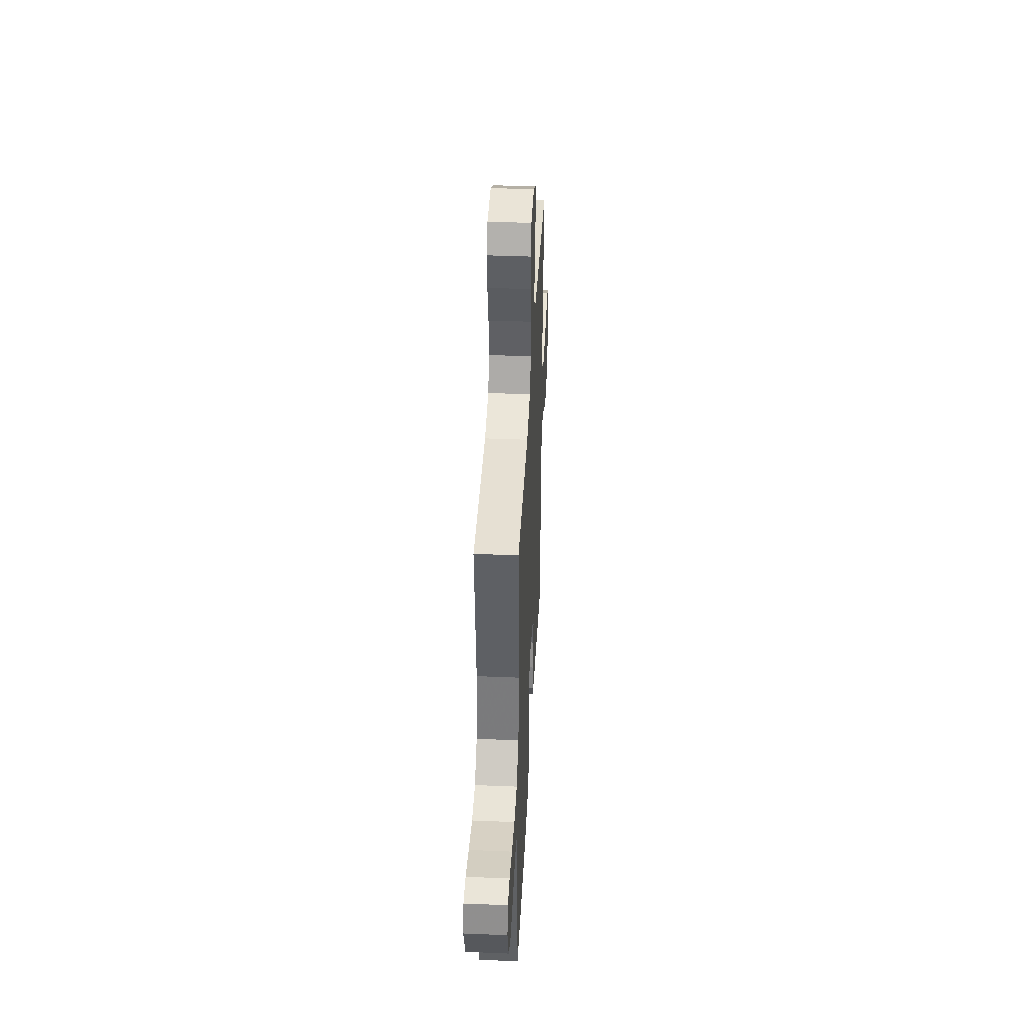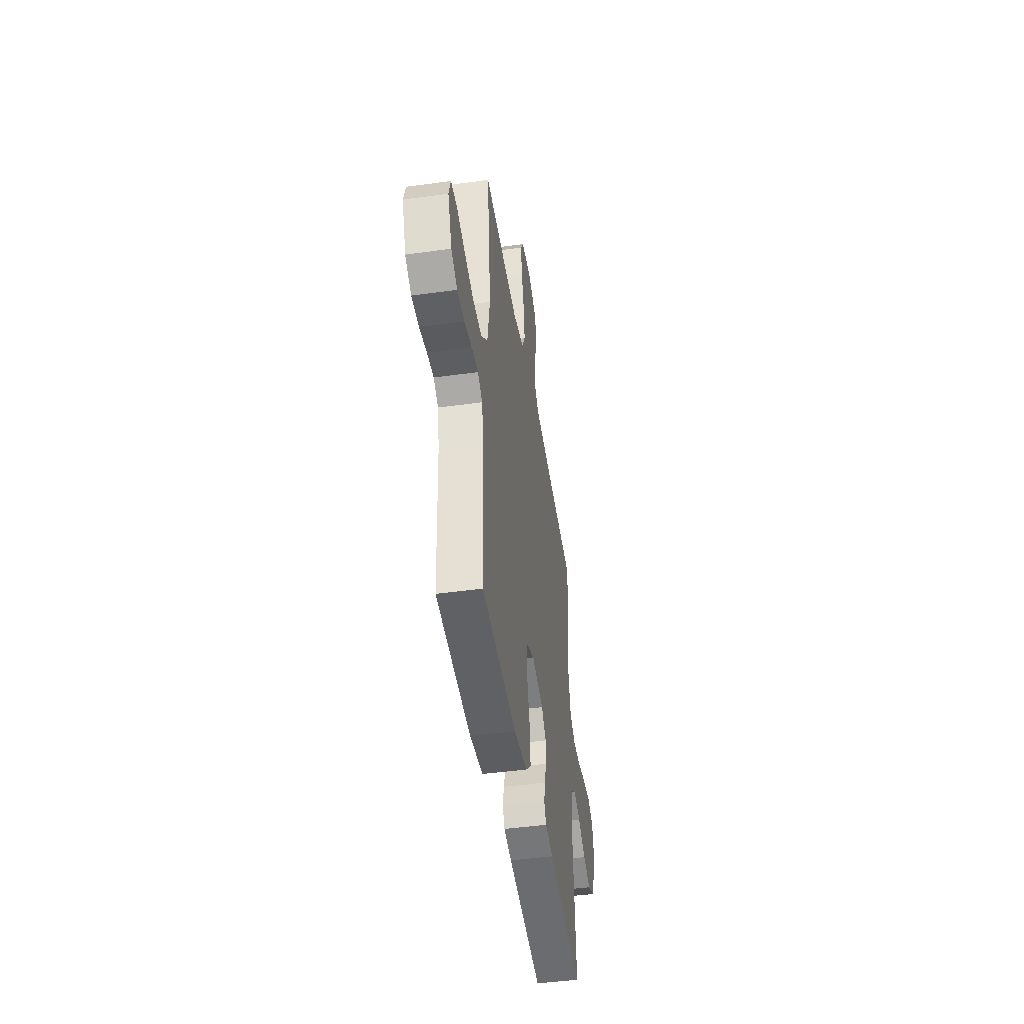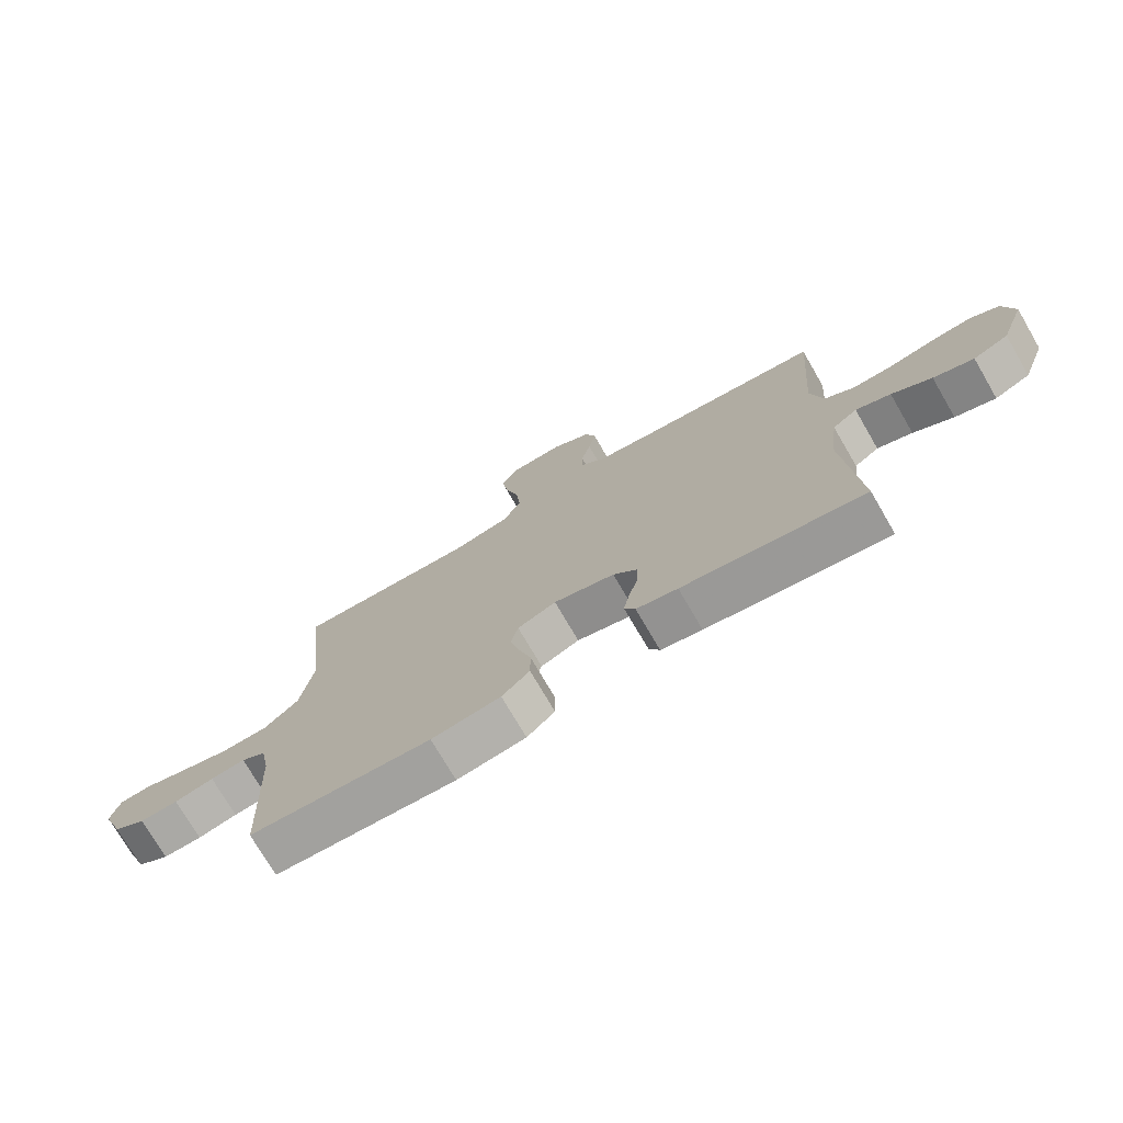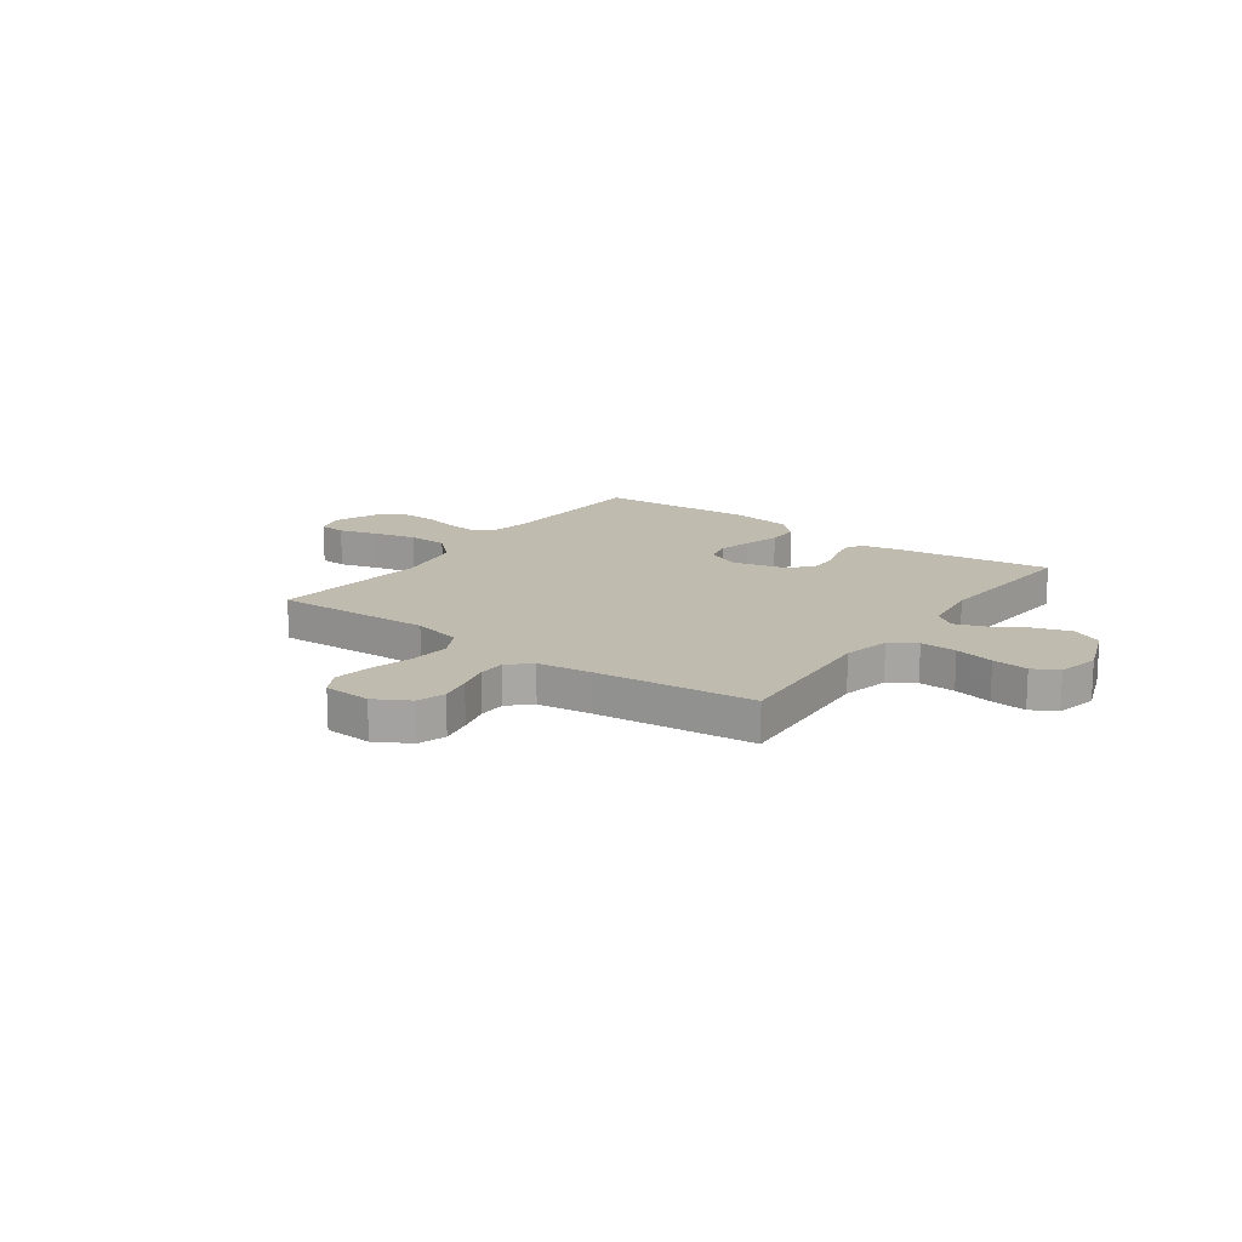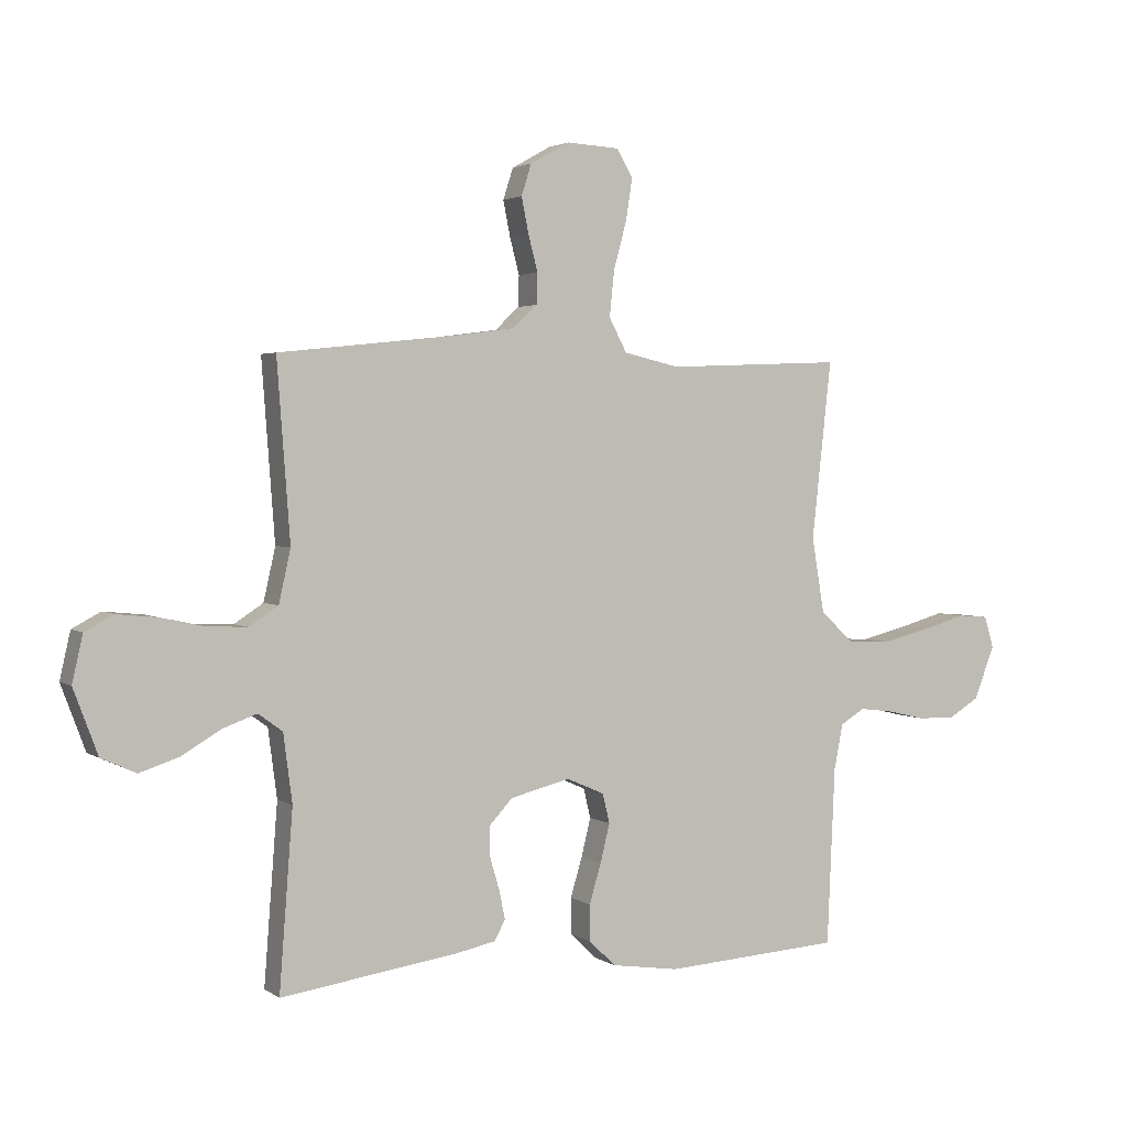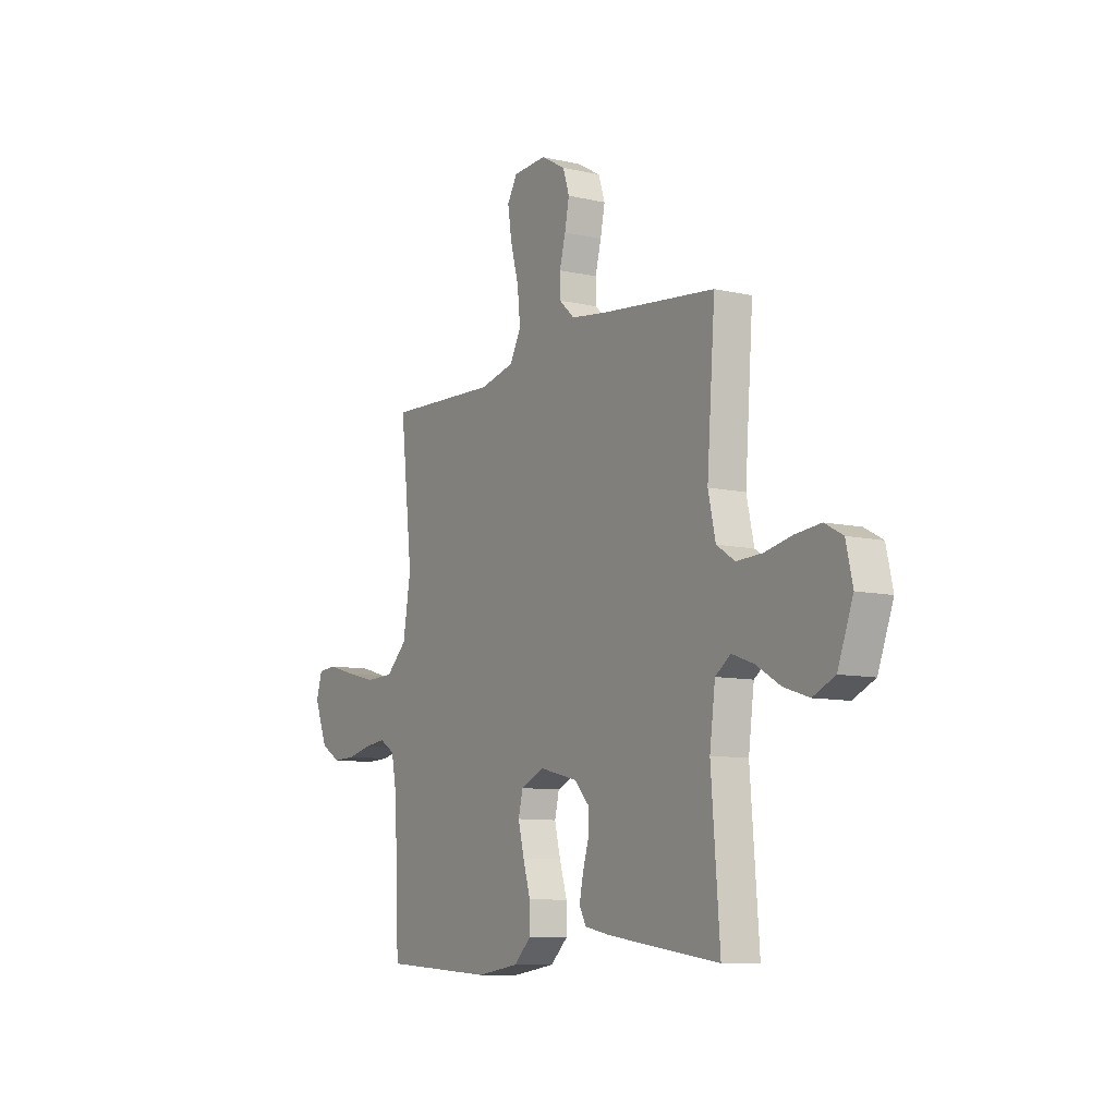
<metadata>
{"format":"obj","ext":"obj","renderer":"f3d","projection":"perspective","resolution":1024,"background":"white","views":[{"elev":40.8,"azim":-87.1,"up":"+Z"},{"elev":-45.8,"azim":-81.0,"up":"+Z"},{"elev":-74.3,"azim":30.2,"up":"+Z"},{"elev":16.0,"azim":35.8,"up":"+Y"},{"elev":2.6,"azim":153.8,"up":"+Z"},{"elev":-9.2,"azim":58.7,"up":"+Z"}]}
</metadata>
<code>
v 0.5 0.07 -0.5
v 0.2 0.07 -0.457
v 0.132 0.07 -0.443
v 0.114 0.07 -0.409
v 0.124 0.07 -0.36
v 0.14 0.07 -0.306
v 0.14 0.07 -0.254
v 0.101 0.07 -0.212
v 0 0.07 -0.187
v -0.064 0.07 -0.215
v -0.076 0.07 -0.265
v -0.06 0.07 -0.33
v -0.04 0.07 -0.397
v -0.04 0.07 -0.458
v -0.086 0.07 -0.502
v -0.2 0.07 -0.519
v -0.5 0.07 -0.5
v -0.513 0.07 -0.2
v -0.528 0.07 -0.123
v -0.569 0.07 -0.098
v -0.626 0.07 -0.105
v -0.691 0.07 -0.12
v -0.754 0.07 -0.122
v -0.807 0.07 -0.09
v -0.842 0.07 0
v -0.826 0.07 0.054
v -0.775 0.07 0.058
v -0.701 0.07 0.037
v -0.62 0.07 0.017
v -0.544 0.07 0.02
v -0.488 0.07 0.073
v -0.467 0.07 0.2
v -0.5 0.07 0.5
v -0.2 0.07 0.488
v -0.106 0.07 0.51
v -0.076 0.07 0.567
v -0.084 0.07 0.644
v -0.106 0.07 0.725
v -0.117 0.07 0.796
v -0.09 0.07 0.842
v 0 0.07 0.847
v 0.066 0.07 0.81
v 0.083 0.07 0.757
v 0.071 0.07 0.697
v 0.055 0.07 0.636
v 0.056 0.07 0.584
v 0.097 0.07 0.546
v 0.2 0.07 0.532
v 0.5 0.07 0.5
v 0.478 0.07 0.2
v 0.498 0.07 0.111
v 0.547 0.07 0.079
v 0.616 0.07 0.082
v 0.69 0.07 0.098
v 0.758 0.07 0.105
v 0.806 0.07 0.079
v 0.824 0.07 0
v 0.783 0.07 -0.11
v 0.724 0.07 -0.137
v 0.657 0.07 -0.115
v 0.591 0.07 -0.076
v 0.533 0.07 -0.055
v 0.492 0.07 -0.085
v 0.477 0.07 -0.2
v 0.5 0 -0.5
v 0.2 0 -0.457
v 0.132 0 -0.443
v 0.114 0 -0.409
v 0.124 0 -0.36
v 0.14 0 -0.306
v 0.14 0 -0.254
v 0.101 0 -0.212
v 0 0 -0.187
v -0.064 0 -0.215
v -0.076 0 -0.265
v -0.06 0 -0.33
v -0.04 0 -0.397
v -0.04 0 -0.458
v -0.086 0 -0.502
v -0.2 0 -0.519
v -0.5 0 -0.5
v -0.513 0 -0.2
v -0.528 0 -0.123
v -0.569 0 -0.098
v -0.626 0 -0.105
v -0.691 0 -0.12
v -0.754 0 -0.122
v -0.807 0 -0.09
v -0.842 0 0
v -0.826 0 0.054
v -0.775 0 0.058
v -0.701 0 0.037
v -0.62 0 0.017
v -0.544 0 0.02
v -0.488 0 0.073
v -0.467 0 0.2
v -0.5 0 0.5
v -0.2 0 0.488
v -0.106 0 0.51
v -0.076 0 0.567
v -0.084 0 0.644
v -0.106 0 0.725
v -0.117 0 0.796
v -0.09 0 0.842
v 0 0 0.847
v 0.066 0 0.81
v 0.083 0 0.757
v 0.071 0 0.697
v 0.055 0 0.636
v 0.056 0 0.584
v 0.097 0 0.546
v 0.2 0 0.532
v 0.5 0 0.5
v 0.478 0 0.2
v 0.498 0 0.111
v 0.547 0 0.079
v 0.616 0 0.082
v 0.69 0 0.098
v 0.758 0 0.105
v 0.806 0 0.079
v 0.824 0 0
v 0.783 0 -0.11
v 0.724 0 -0.137
v 0.657 0 -0.115
v 0.591 0 -0.076
v 0.533 0 -0.055
v 0.492 0 -0.085
v 0.477 0 -0.2
f 58 59 60 61
f 58 61 62
f 57 58 62
f 56 57 62
f 53 54 55 56
f 52 53 56 62
f 51 52 62 63
f 48 49 50
f 47 48 50 51
f 46 47 51 63
f 42 43 44 45
f 40 41 42 45
f 40 45 46
f 37 38 39 40
f 36 37 40 46
f 35 36 46 63
f 32 33 34
f 31 32 34 35
f 25 26 27 28
f 25 28 29
f 24 25 29 30
f 21 22 23 24
f 20 21 24 30
f 15 16 17 18
f 15 18 19
f 12 13 14 15
f 11 12 15 19
f 10 11 19 20
f 3 4 5 6
f 1 2 3 6
f 64 1 6 7
f 31 35 63 64
f 9 10 20 30
f 8 9 30 31
f 64 7 8
f 8 31 64
f 125 124 123 122
f 126 125 122
f 126 122 121
f 126 121 120
f 120 119 118 117
f 126 120 117 116
f 127 126 116 115
f 114 113 112
f 115 114 112 111
f 127 115 111 110
f 109 108 107 106
f 109 106 105 104
f 110 109 104
f 104 103 102 101
f 110 104 101 100
f 127 110 100 99
f 98 97 96
f 99 98 96 95
f 92 91 90 89
f 93 92 89
f 94 93 89 88
f 88 87 86 85
f 94 88 85 84
f 82 81 80 79
f 83 82 79
f 79 78 77 76
f 83 79 76 75
f 84 83 75 74
f 70 69 68 67
f 70 67 66 65
f 71 70 65 128
f 128 127 99 95
f 94 84 74 73
f 95 94 73 72
f 72 71 128
f 128 95 72
f 1 65 66 2
f 2 66 67 3
f 3 67 68 4
f 4 68 69 5
f 5 69 70 6
f 6 70 71 7
f 7 71 72 8
f 8 72 73 9
f 9 73 74 10
f 10 74 75 11
f 11 75 76 12
f 12 76 77 13
f 13 77 78 14
f 14 78 79 15
f 15 79 80 16
f 16 80 81 17
f 17 81 82 18
f 18 82 83 19
f 19 83 84 20
f 20 84 85 21
f 21 85 86 22
f 22 86 87 23
f 23 87 88 24
f 24 88 89 25
f 25 89 90 26
f 26 90 91 27
f 27 91 92 28
f 28 92 93 29
f 29 93 94 30
f 30 94 95 31
f 31 95 96 32
f 32 96 97 33
f 33 97 98 34
f 34 98 99 35
f 35 99 100 36
f 36 100 101 37
f 37 101 102 38
f 38 102 103 39
f 39 103 104 40
f 40 104 105 41
f 41 105 106 42
f 42 106 107 43
f 43 107 108 44
f 44 108 109 45
f 45 109 110 46
f 46 110 111 47
f 47 111 112 48
f 48 112 113 49
f 49 113 114 50
f 50 114 115 51
f 51 115 116 52
f 52 116 117 53
f 53 117 118 54
f 54 118 119 55
f 55 119 120 56
f 56 120 121 57
f 57 121 122 58
f 58 122 123 59
f 59 123 124 60
f 60 124 125 61
f 61 125 126 62
f 62 126 127 63
f 63 127 128 64
f 64 128 65 1

</code>
